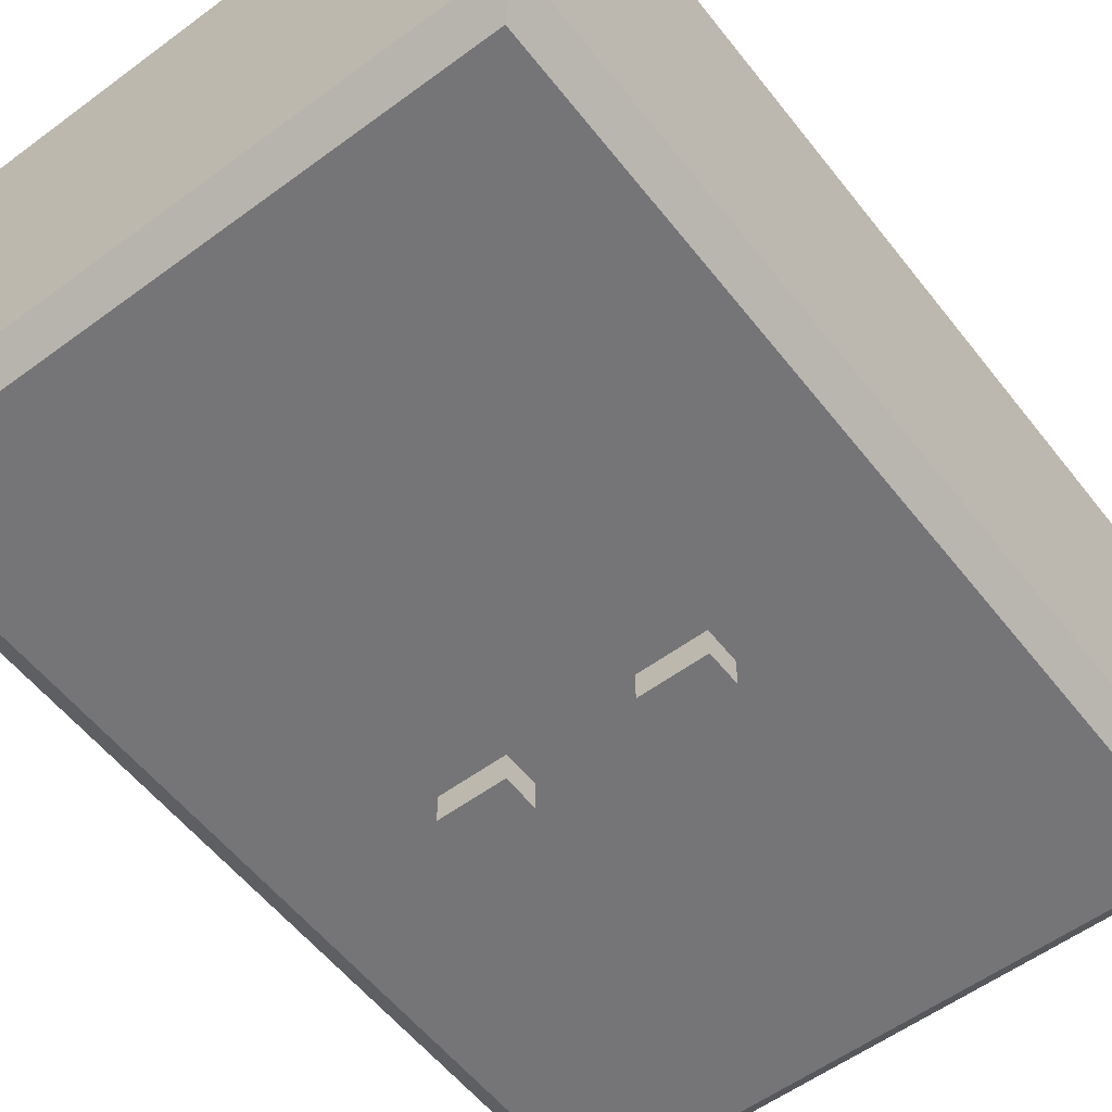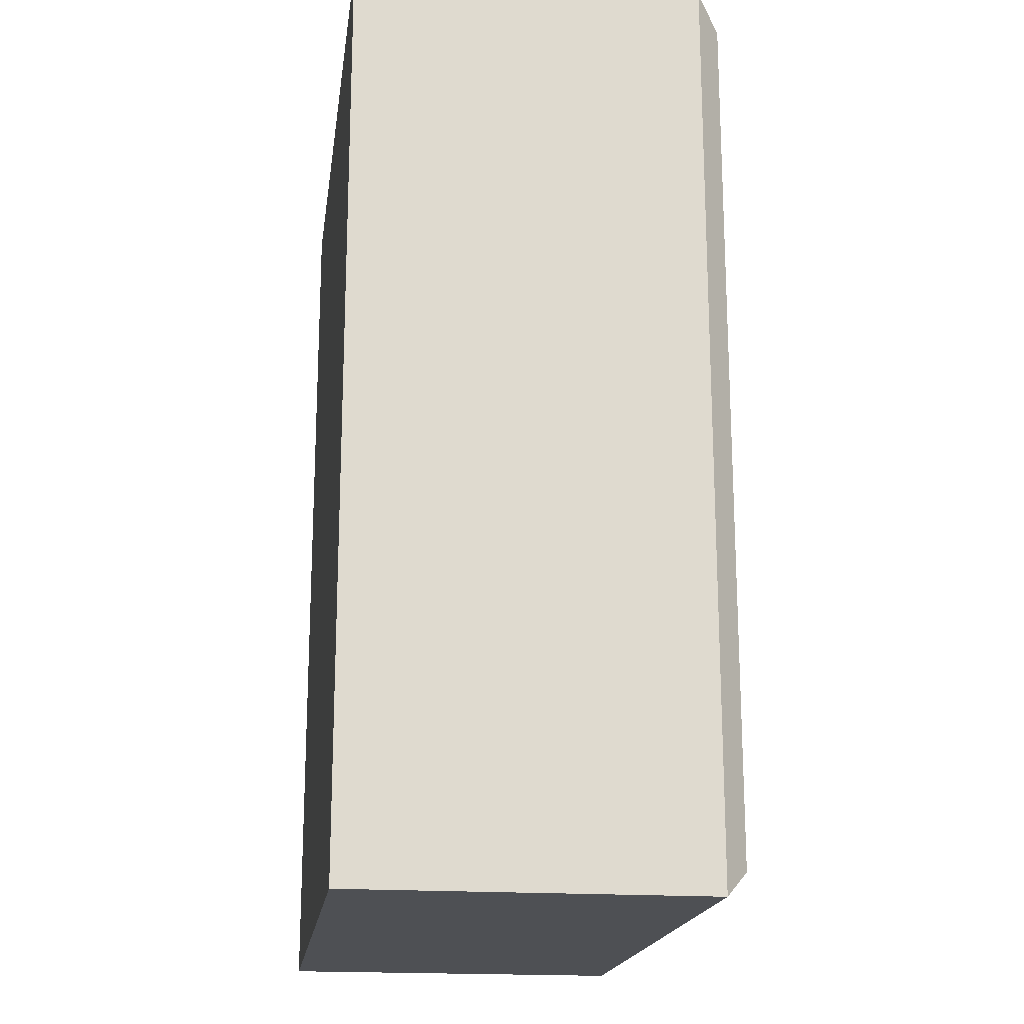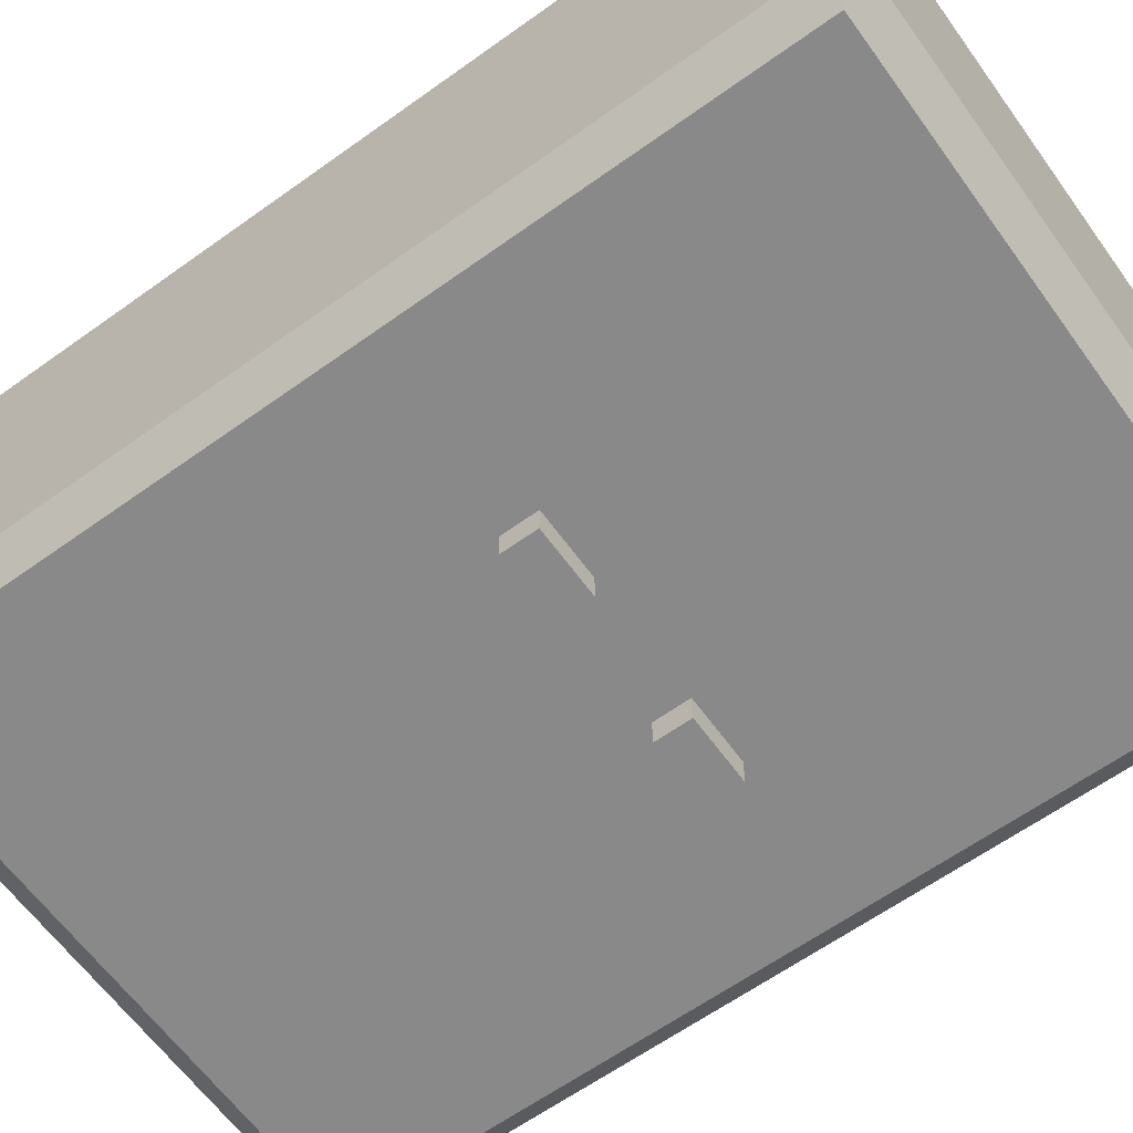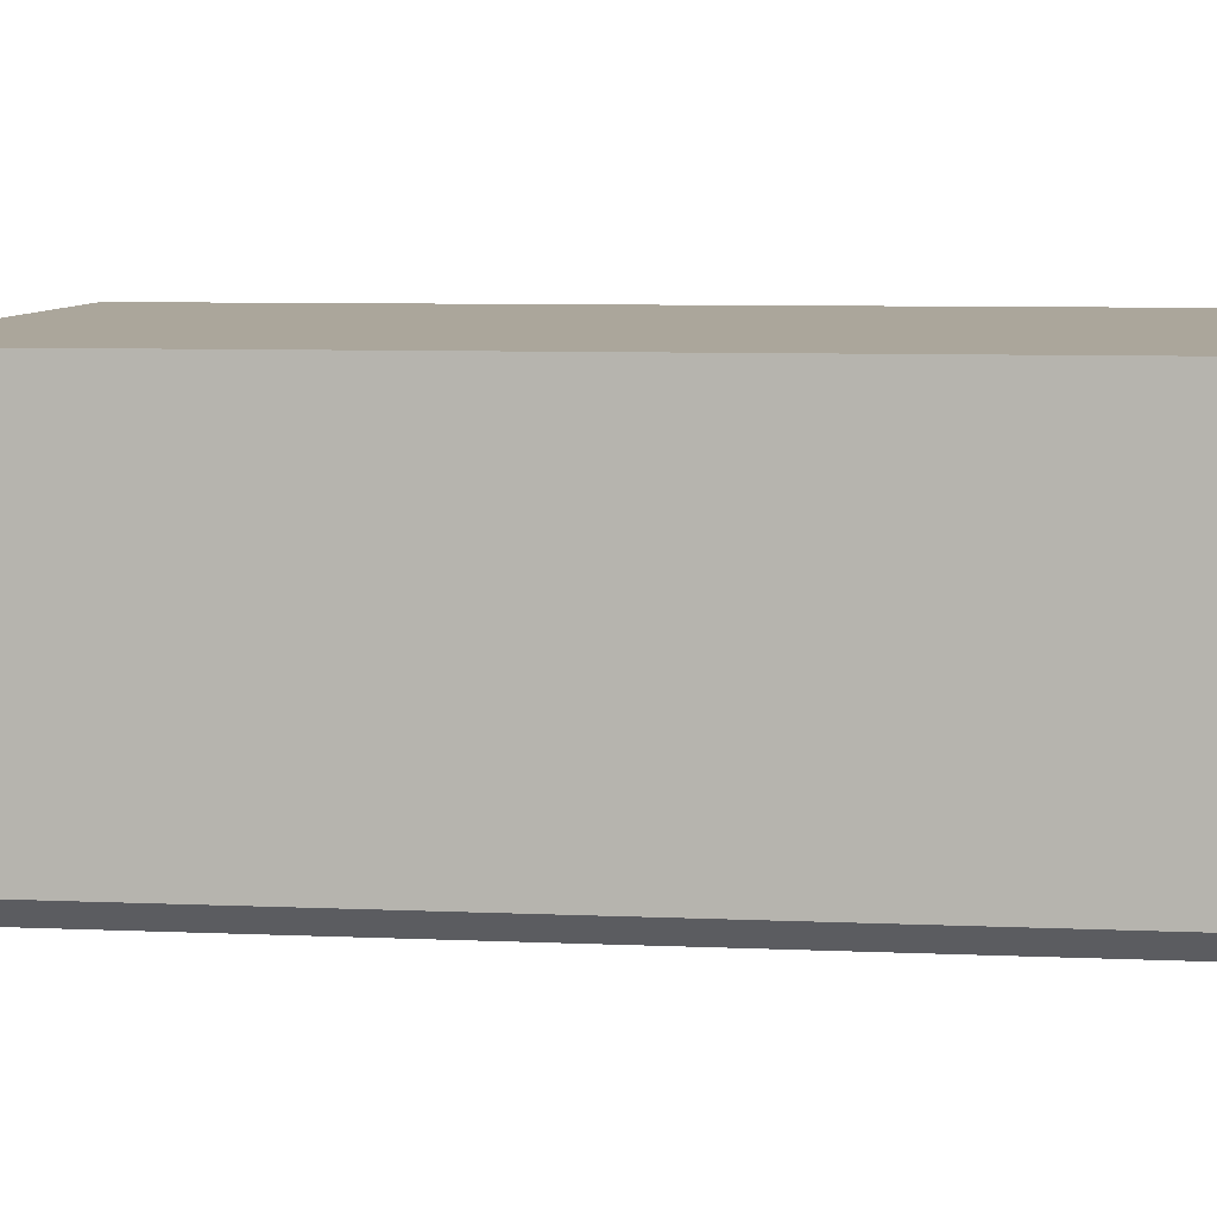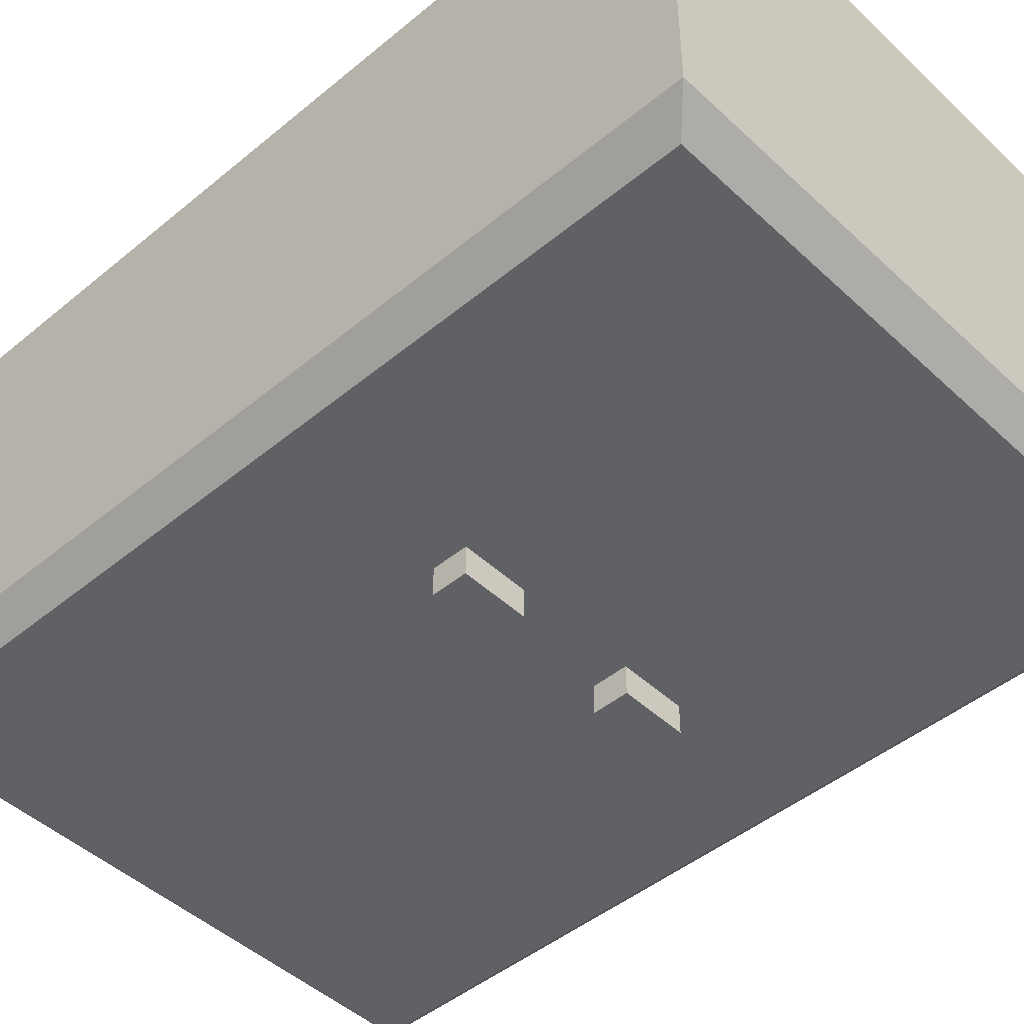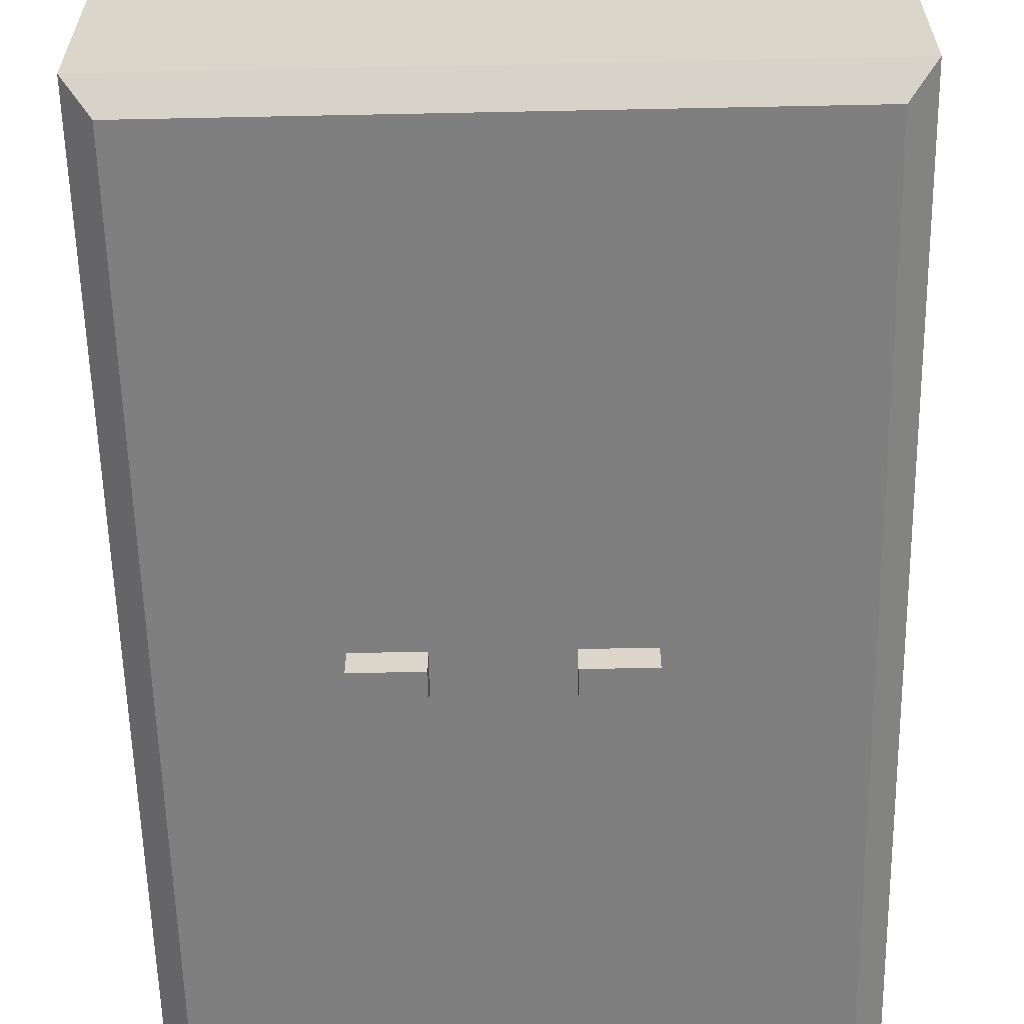
<metadata>
{"format":"obj","ext":"obj","renderer":"f3d","projection":"perspective","resolution":1024,"background":"white","views":[{"elev":-56.6,"azim":37.6,"up":"+Y"},{"elev":-18.6,"azim":-97.8,"up":"+Z"},{"elev":-63.2,"azim":125.9,"up":"+Y"},{"elev":8.0,"azim":-83.3,"up":"+Y"},{"elev":-46.4,"azim":133.3,"up":"+Y"},{"elev":-59.9,"azim":1.2,"up":"+Y"}]}
</metadata>
<code>
g default
v -1.028 -3.49 -7.374
v -2.028 -3.49 -7.374
v -1.028 -3.49 -7.904
v -2.028 -3.49 -7.904
v -1.028 -3 -7.904
v -2.028 -3 -7.904
v -1.028 -3 -7.374
v -2.028 -3 -7.374
v 1.792 -3.49 -7.374
v 0.7916 -3.49 -7.374
v 1.792 -3.49 -7.904
v 0.7916 -3.49 -7.904
v 1.792 -3 -7.904
v 0.7916 -3 -7.904
v 1.792 -3 -7.374
v 0.7916 -3 -7.374
v 4.832 -2.671 -0
v -4.832 -2.671 0
v 4.832 -2.671 -13.92
v -4.832 -2.671 -13.92
v 4.832 2.671 -13.92
v -4.832 2.671 -13.92
v 4.832 2.671 -0
v -4.832 2.671 0
v -0 -2.671 -13.92
v -0 2.671 -13.92
v 0 2.671 0
v 0 -2.671 -0
v 4.432 -3.048 -0.4
v 0 -3.048 -0.4
v -0 -3.048 -13.52
v 4.432 -3.048 -13.52
v -4.432 -3.048 -0.4
v -4.432 -3.048 -13.52
g Locker
f 1 2 3
f 3 2 4
f 3 4 5
f 5 4 6
f 7 8 1
f 1 8 2
f 2 8 4
f 4 8 6
f 7 1 5
f 5 1 3
f 9 10 11
f 11 10 12
f 11 12 13
f 13 12 14
f 15 16 9
f 9 16 10
f 10 16 12
f 12 16 14
f 15 9 13
f 13 9 11
f 29 30 32
f 32 30 31
f 19 25 21
f 21 25 26
f 21 26 23
f 23 26 27
f 23 27 17
f 17 27 28
f 18 24 20
f 20 24 22
f 23 17 21
f 21 17 19
f 25 20 26
f 26 20 22
f 27 26 24
f 24 26 22
f 28 27 18
f 18 27 24
f 31 30 34
f 34 30 33
f 17 28 29
f 29 28 30
f 19 32 25
f 25 32 31
f 19 17 32
f 32 17 29
f 18 33 28
f 28 33 30
f 18 20 33
f 33 20 34
f 20 25 34
f 34 25 31

</code>
